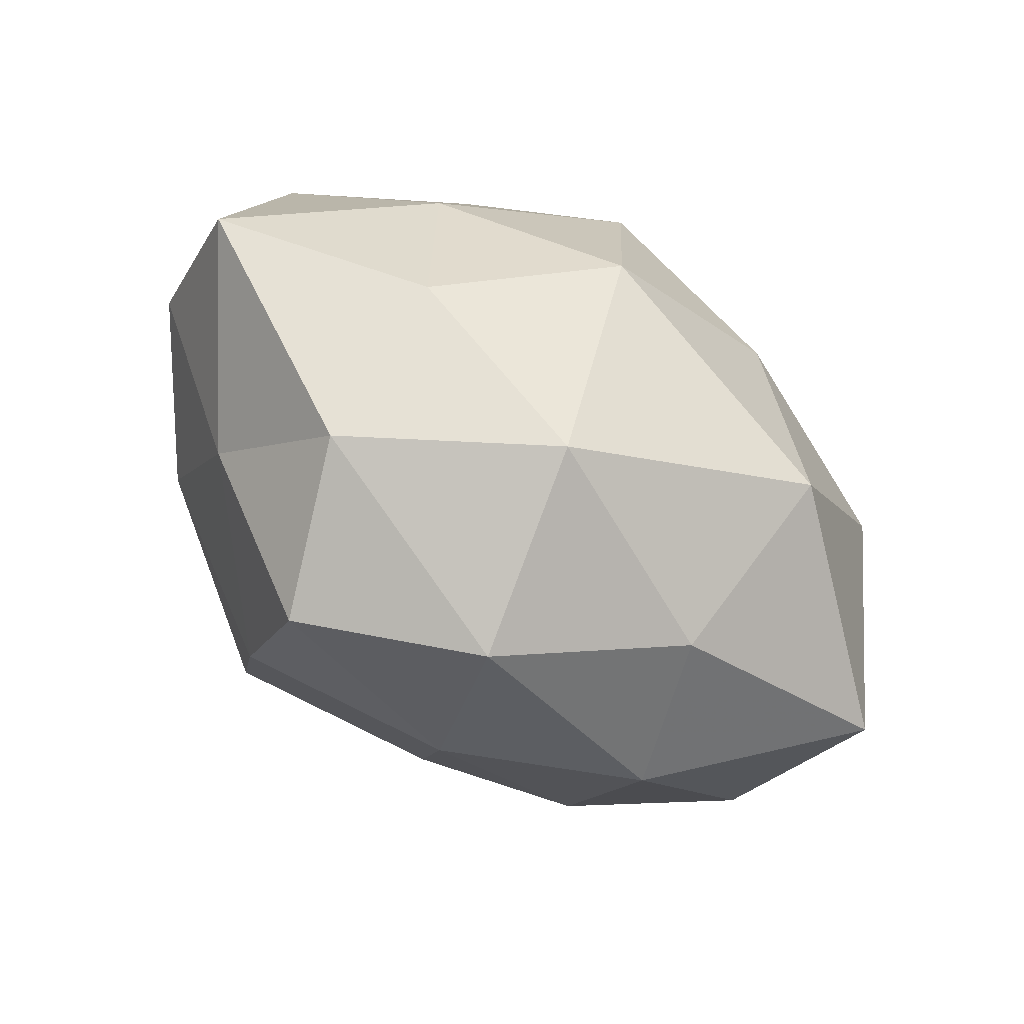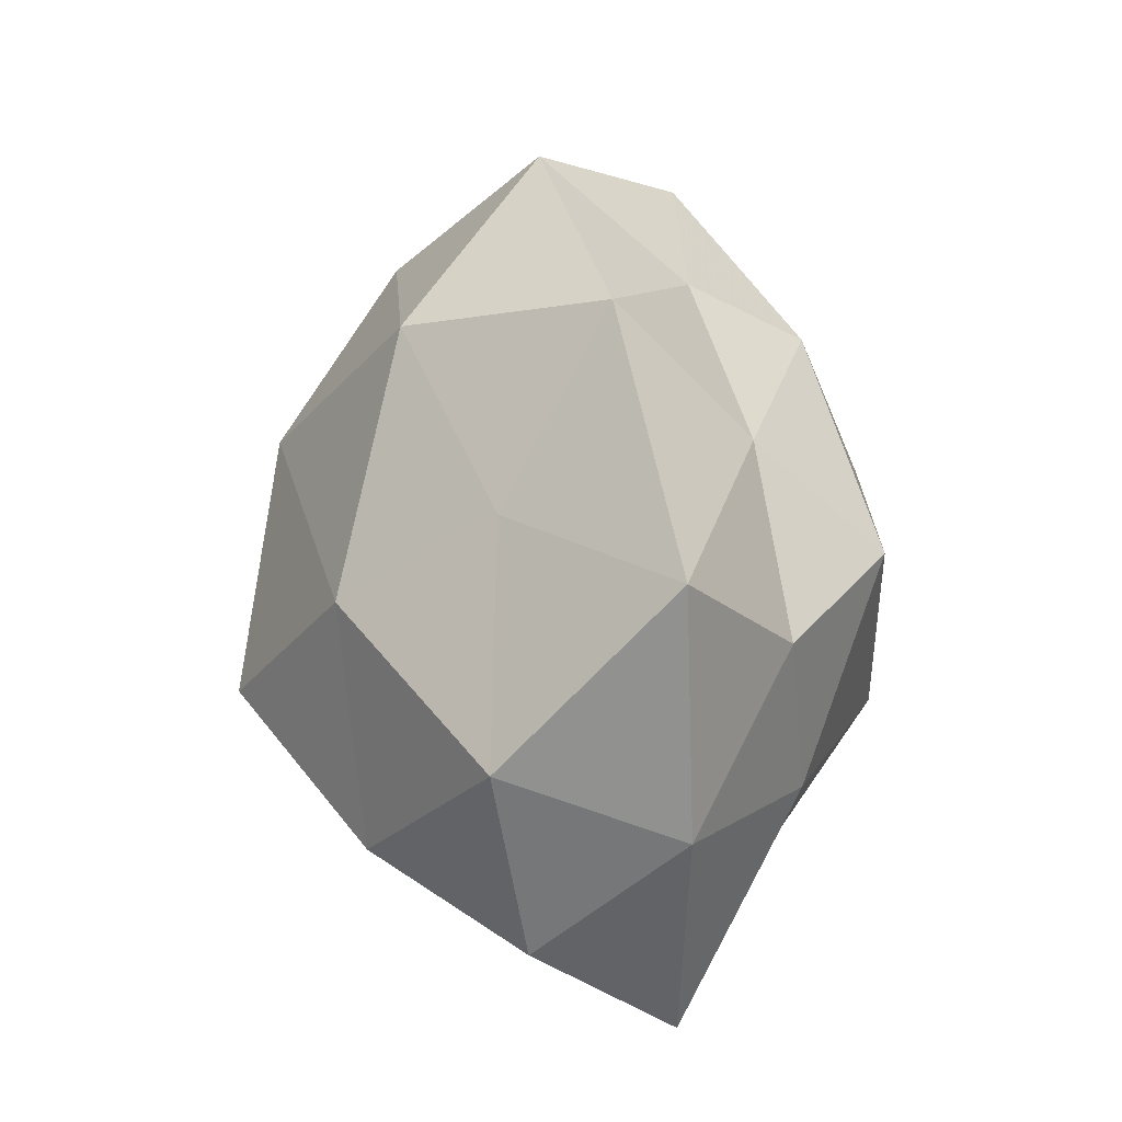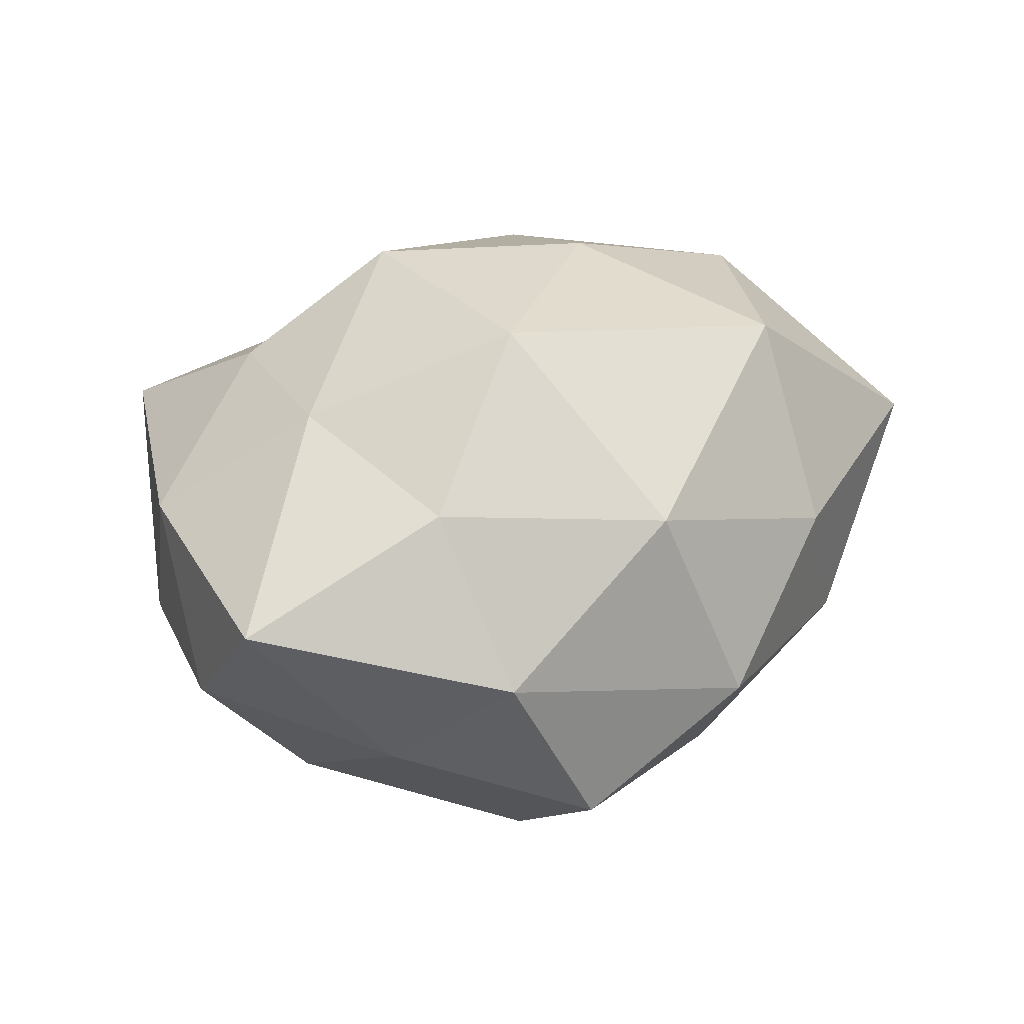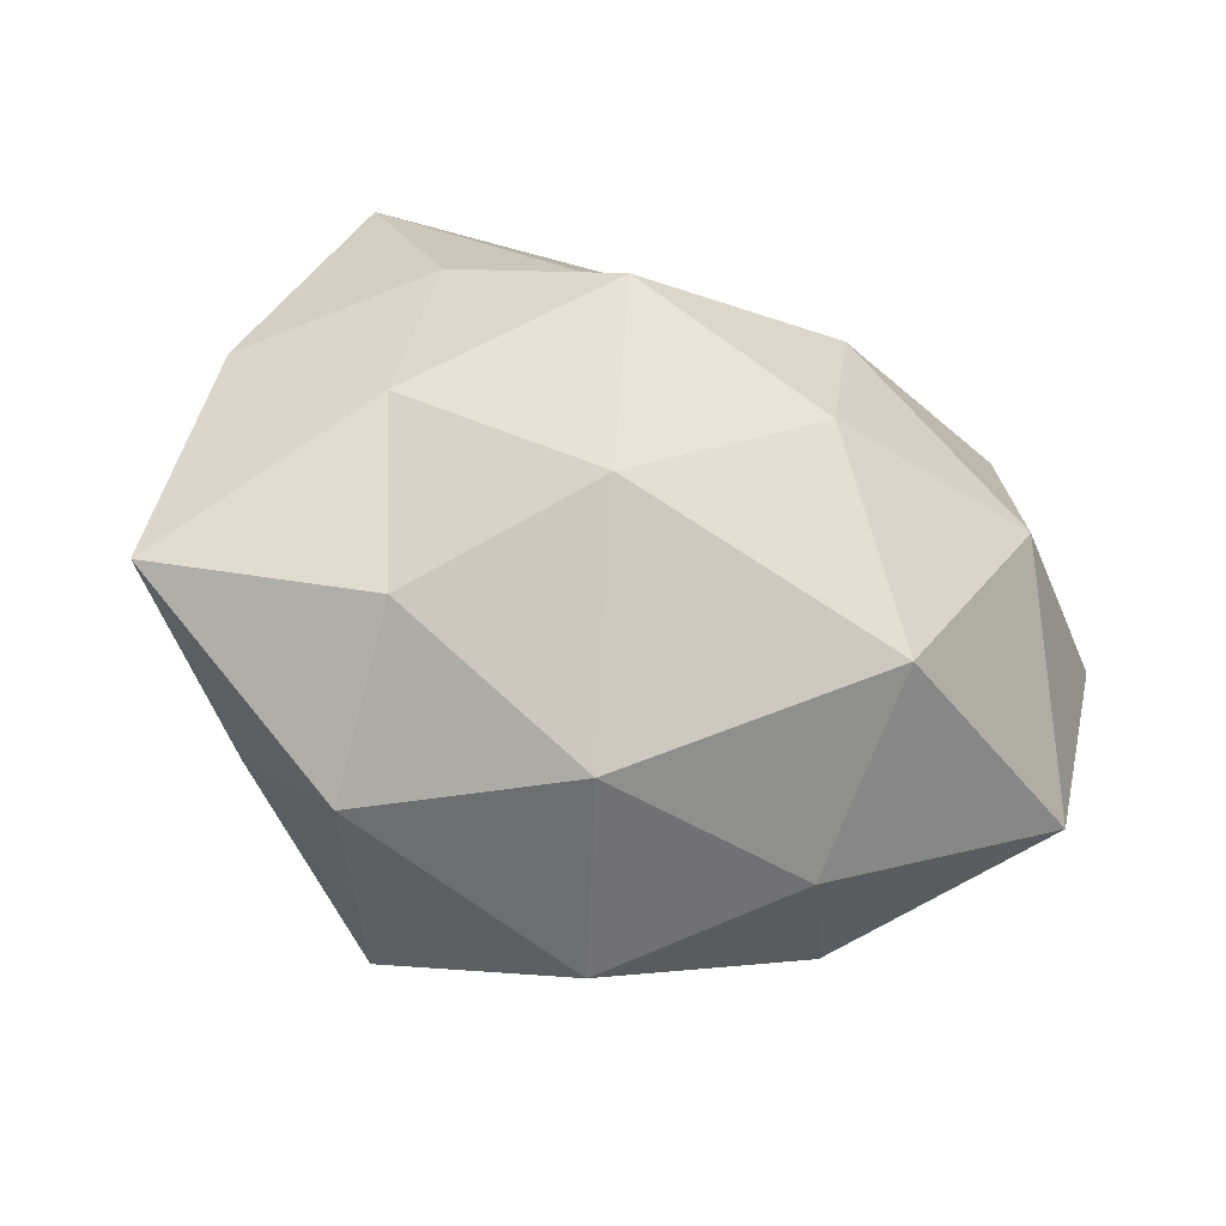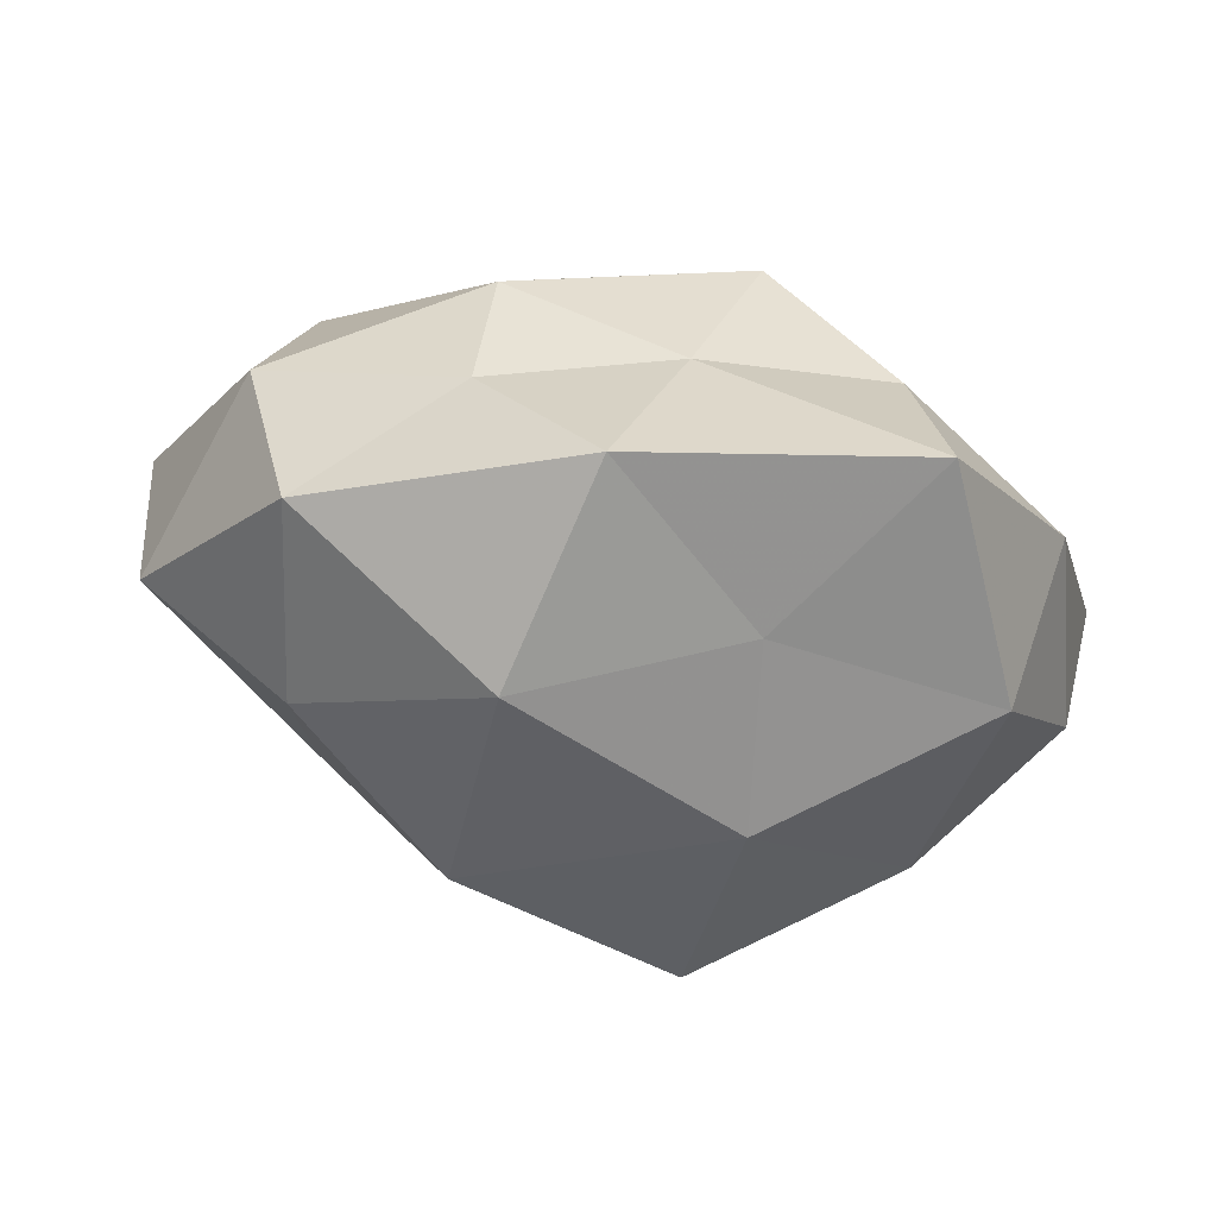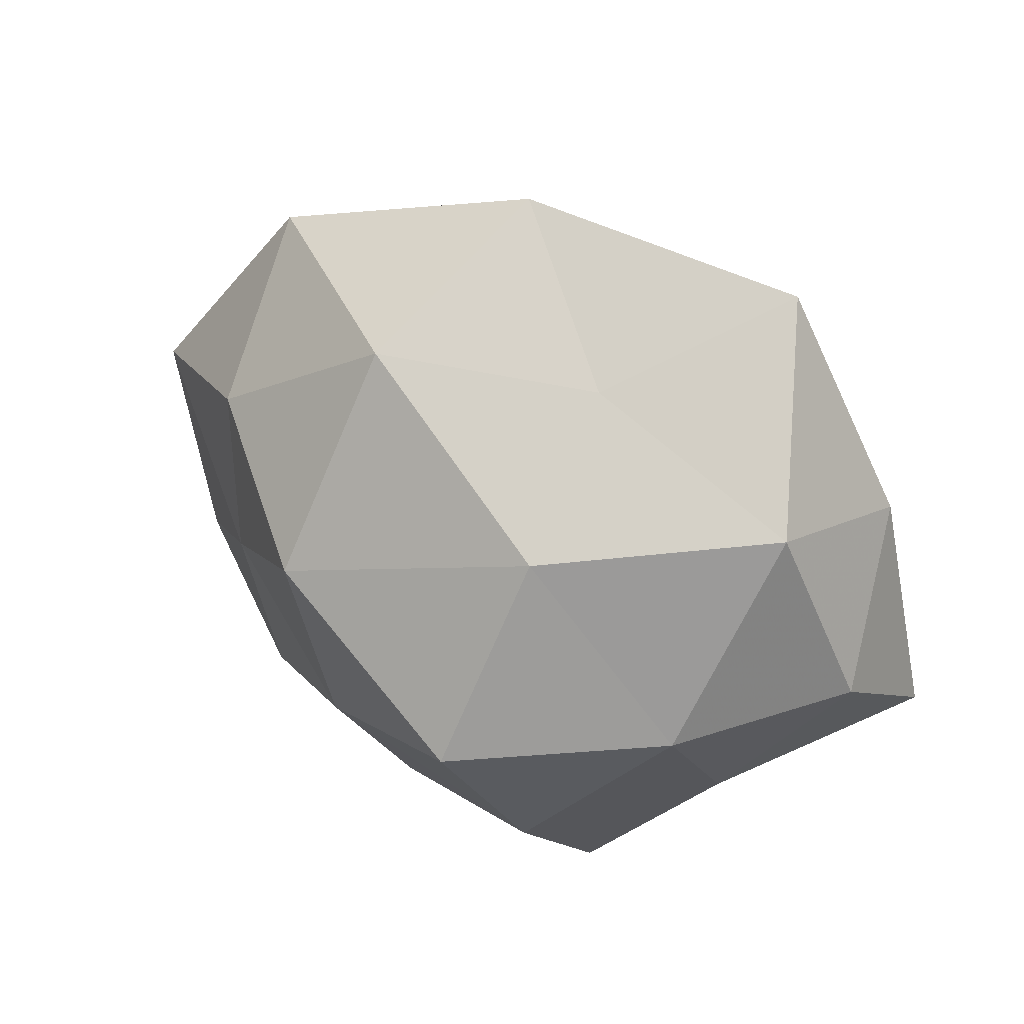
<metadata>
{"format":"obj","ext":"obj","renderer":"f3d","projection":"perspective","resolution":1024,"background":"white","views":[{"elev":-68.5,"azim":-35.9,"up":"+Y"},{"elev":53.6,"azim":-88.3,"up":"+Y"},{"elev":34.9,"azim":-41.0,"up":"+Z"},{"elev":-36.7,"azim":-16.2,"up":"+Y"},{"elev":77.9,"azim":-167.6,"up":"+Y"},{"elev":40.4,"azim":-144.4,"up":"+Y"}]}
</metadata>
<code>
v -0.01457 -0.003365 -0.03643
v 0.02226 -0.01995 -0.02121
v -0.02842 0.002519 0.02349
v -0.01853 -0.02171 -0.02612
v -0.042 0.0136 0.01177
v -0.0152 0.02994 -0.007788
v -0.003174 0.02753 0.01737
v 0.01683 -0.03334 0.00785
v 0.0381 0.02046 0.009376
v -0.007769 0.01515 0.03158
v -0.03466 -0.001753 -0.02096
v 0.04284 -0.02253 0.007514
v -0.009469 -0.009693 0.03223
v 0.04941 0.0001213 0.003254
v 0.02329 -0.03074 -0.009209
v -0.02657 -0.01774 0.01971
v 0.0298 0.03389 -0.005279
v -0.0234 0.02094 0.02134
v 0.006811 0.0322 -0.01859
v 0.02002 -0.02051 0.02668
v -0.001699 -0.0399 -0.003456
v 0.04008 -0.01294 -0.01206
v 0.001668 0.04269 0.002862
v 0.01692 0.02007 0.02328
v -0.007021 -0.03243 0.01798
v 0.006816 -0.01347 -0.02901
v -0.01773 0.01812 -0.02421
v -0.03436 -0.01829 -0.009181
v 0.003299 -0.0298 -0.01969
v 0.01239 0.002974 0.03055
v 0.009353 0.009809 -0.03312
v -0.0286 0.03764 0.01036
v 0.02605 -0.002235 -0.02242
v 0.01619 0.02917 0.01075
v -0.04718 -2.747e-05 -0.003879
v -0.02736 -0.03089 0.004057
v -0.01992 -0.03552 -0.01401
v 0.03591 0.001916 0.02099
v -0.0393 0.02069 -0.007637
v 0.04523 0.01155 -0.01127
v 0.02721 0.01836 -0.0211
v -0.04861 -0.01228 0.01125
f 11 1 4
f 3 13 10
f 12 8 15
f 3 16 13
f 5 3 18
f 18 3 10
f 10 7 18
f 12 20 8
f 15 8 21
f 14 12 22
f 22 15 2
f 12 15 22
f 23 19 6
f 17 19 23
f 24 7 10
f 25 13 16
f 8 20 25
f 20 13 25
f 25 21 8
f 4 1 26
f 11 27 1
f 27 6 19
f 11 4 28
f 2 15 29
f 15 21 29
f 29 26 2
f 4 26 29
f 10 13 30
f 20 30 13
f 30 24 10
f 31 26 1
f 1 27 31
f 27 19 31
f 5 18 32
f 32 18 7
f 6 32 23
f 32 7 23
f 22 2 33
f 33 2 26
f 33 26 31
f 9 17 34
f 23 7 34
f 34 17 23
f 24 34 7
f 9 34 24
f 35 11 28
f 16 36 25
f 36 21 25
f 28 4 37
f 37 4 29
f 29 21 37
f 36 37 21
f 28 37 36
f 14 9 38
f 14 38 12
f 38 20 12
f 9 24 38
f 38 30 20
f 38 24 30
f 39 6 27
f 39 27 11
f 5 32 39
f 39 32 6
f 35 5 39
f 35 39 11
f 14 40 9
f 40 17 9
f 14 22 40
f 22 33 40
f 17 41 19
f 31 19 41
f 41 33 31
f 40 41 17
f 40 33 41
f 42 3 5
f 42 16 3
f 35 42 5
f 35 28 42
f 42 36 16
f 28 36 42

</code>
